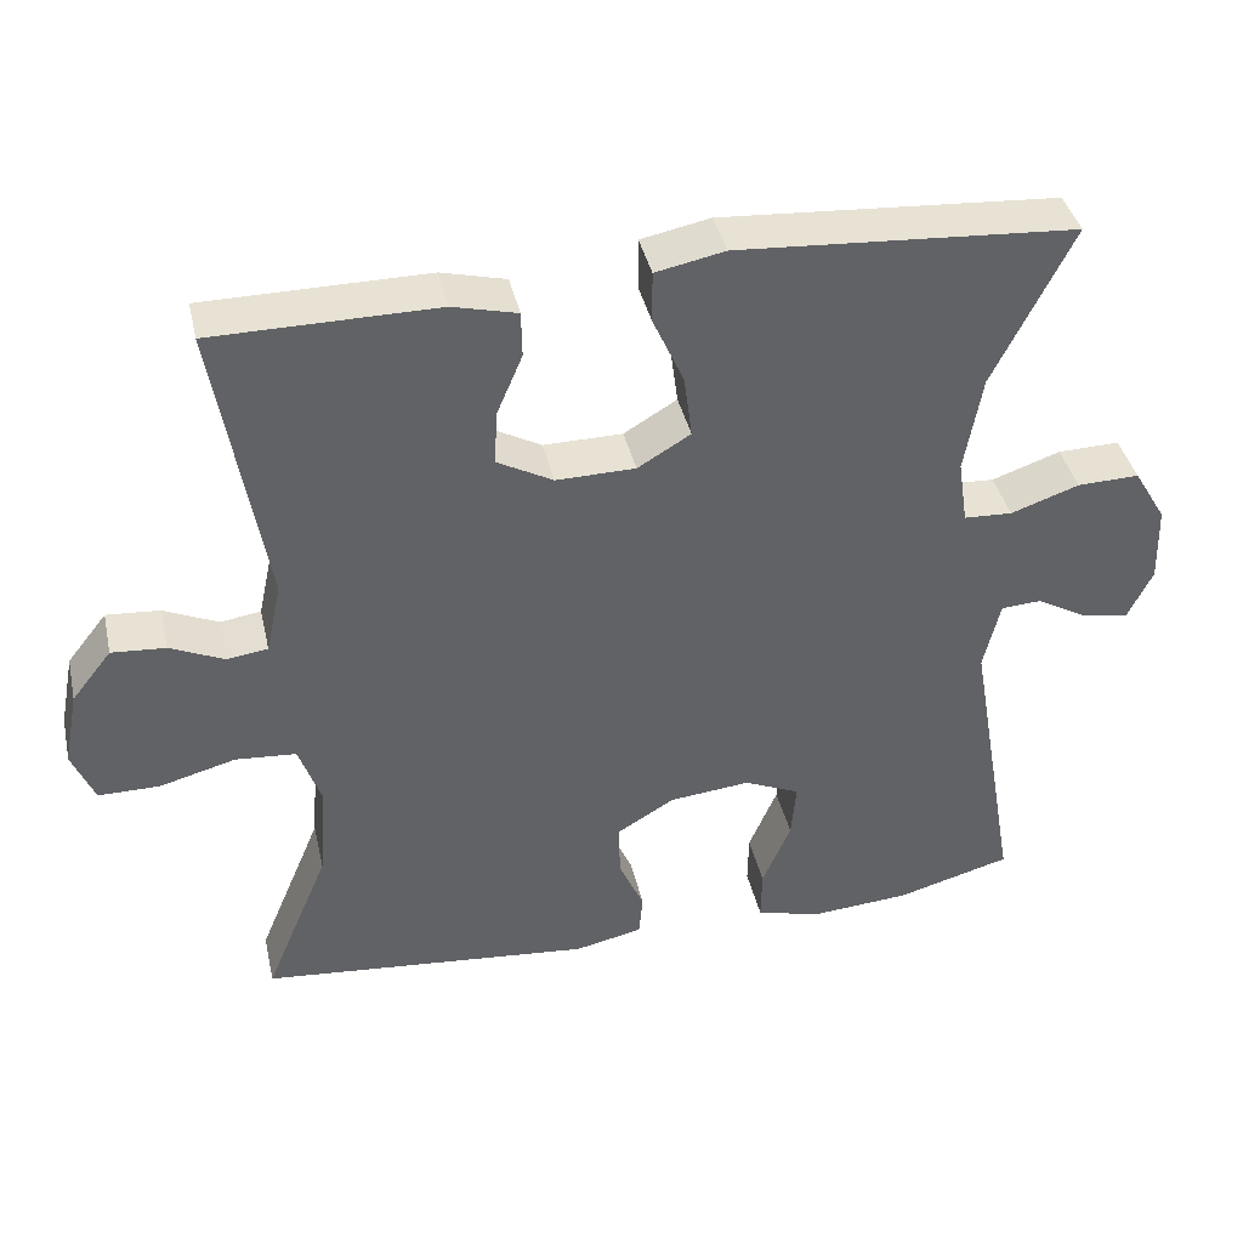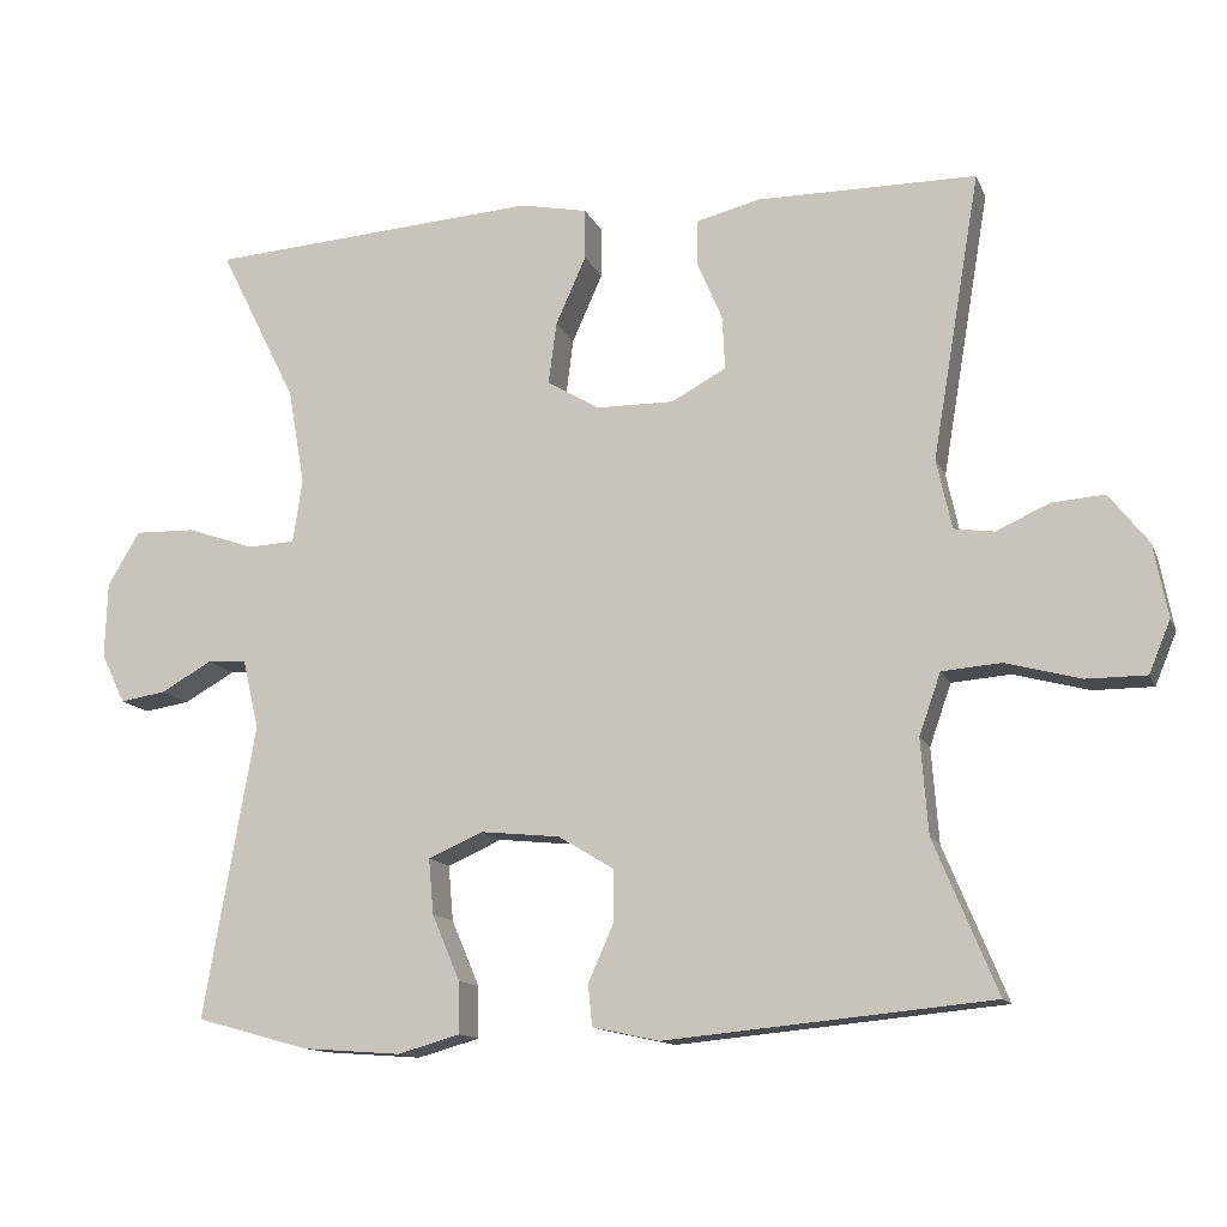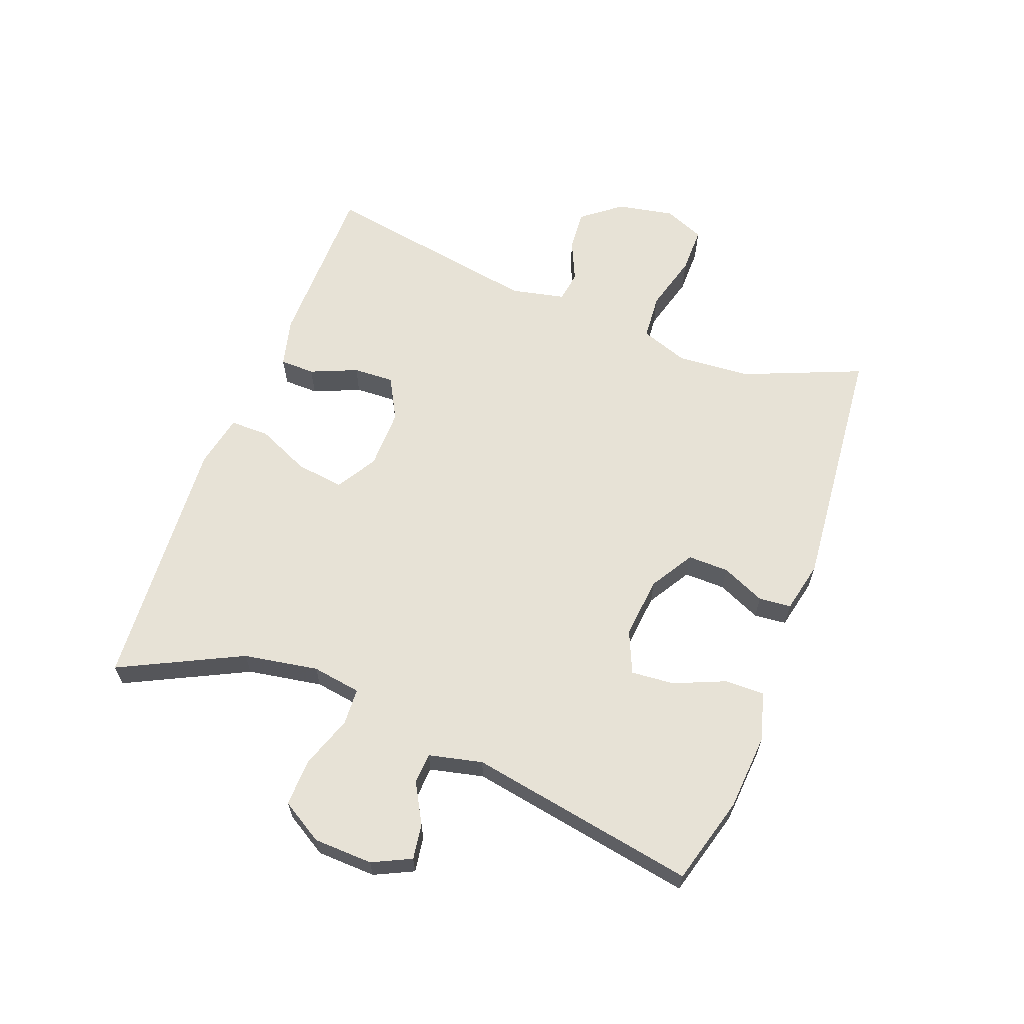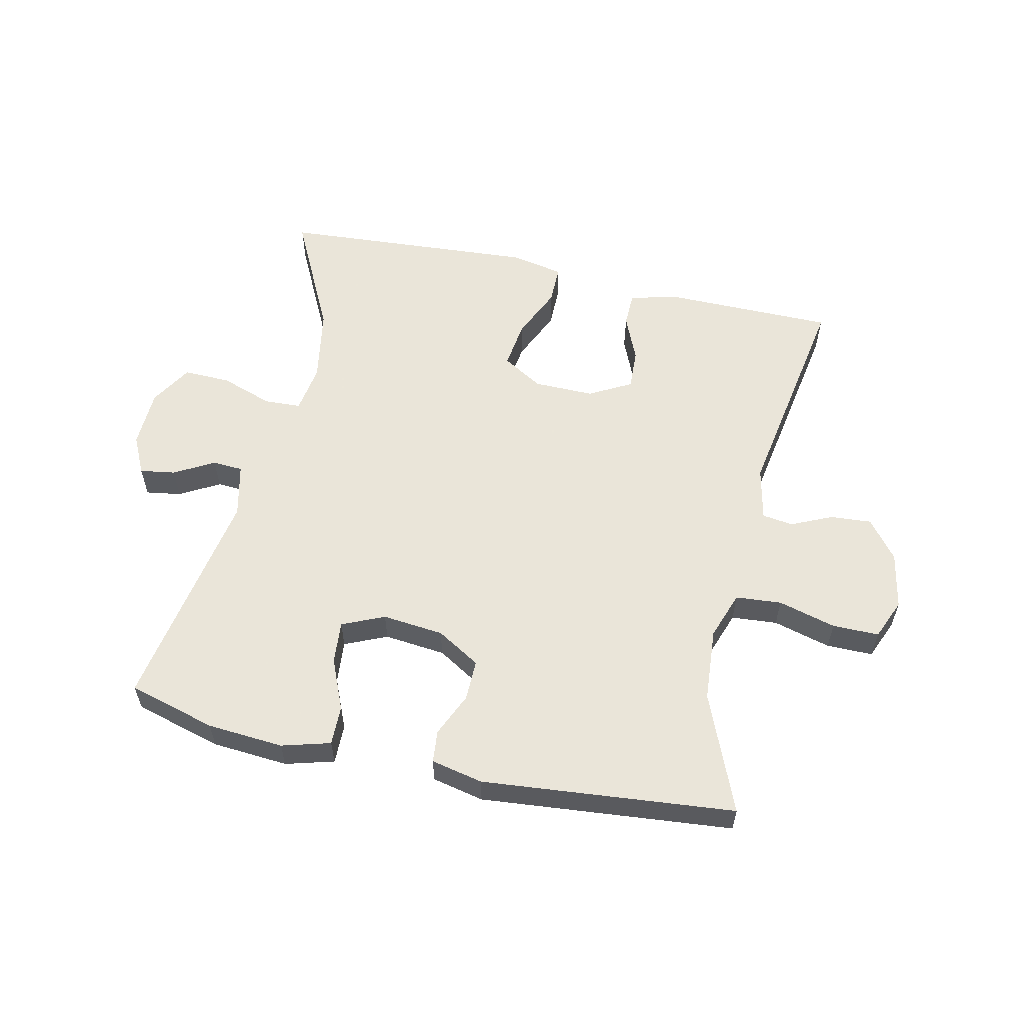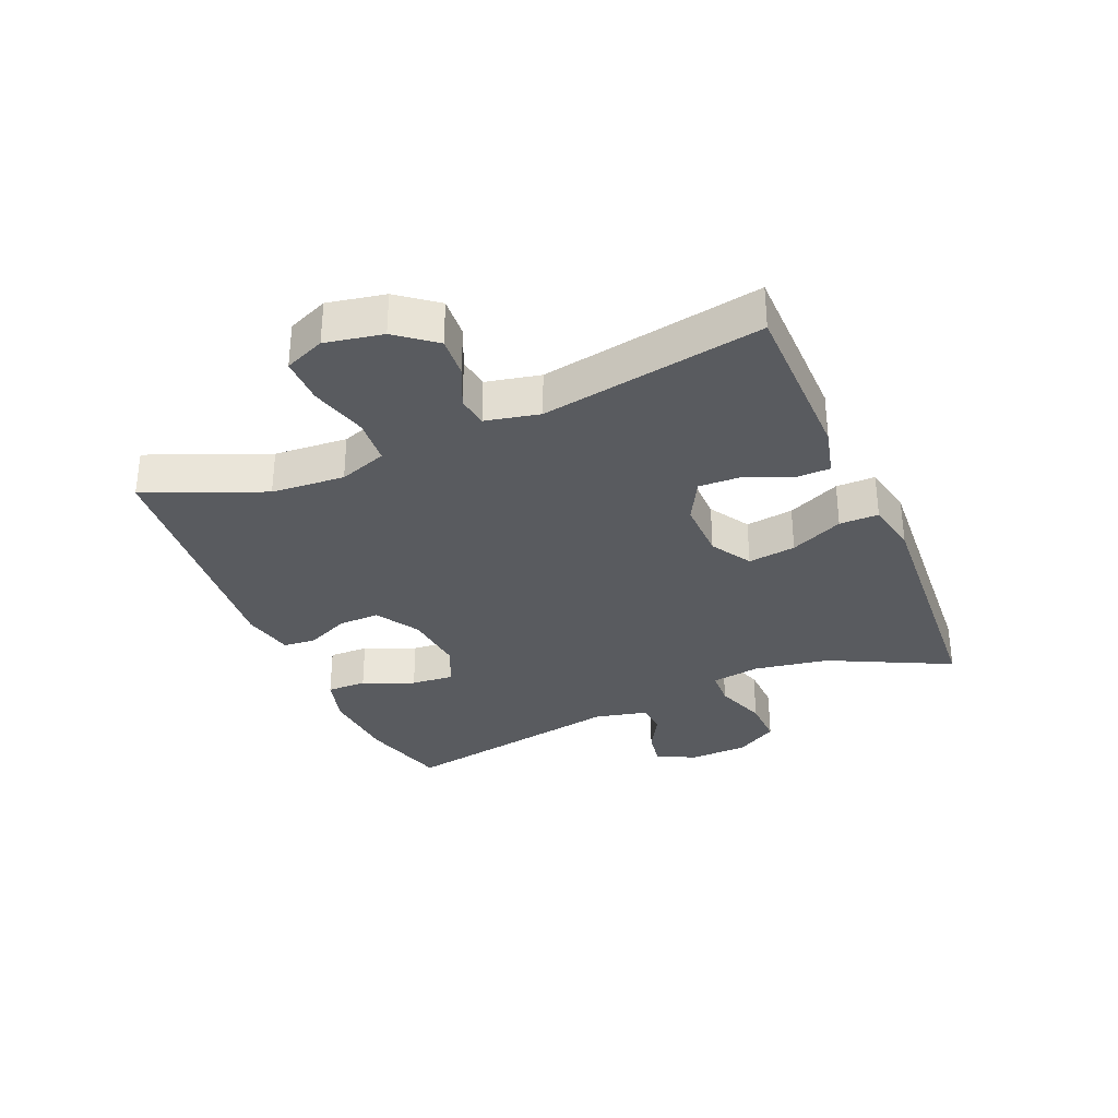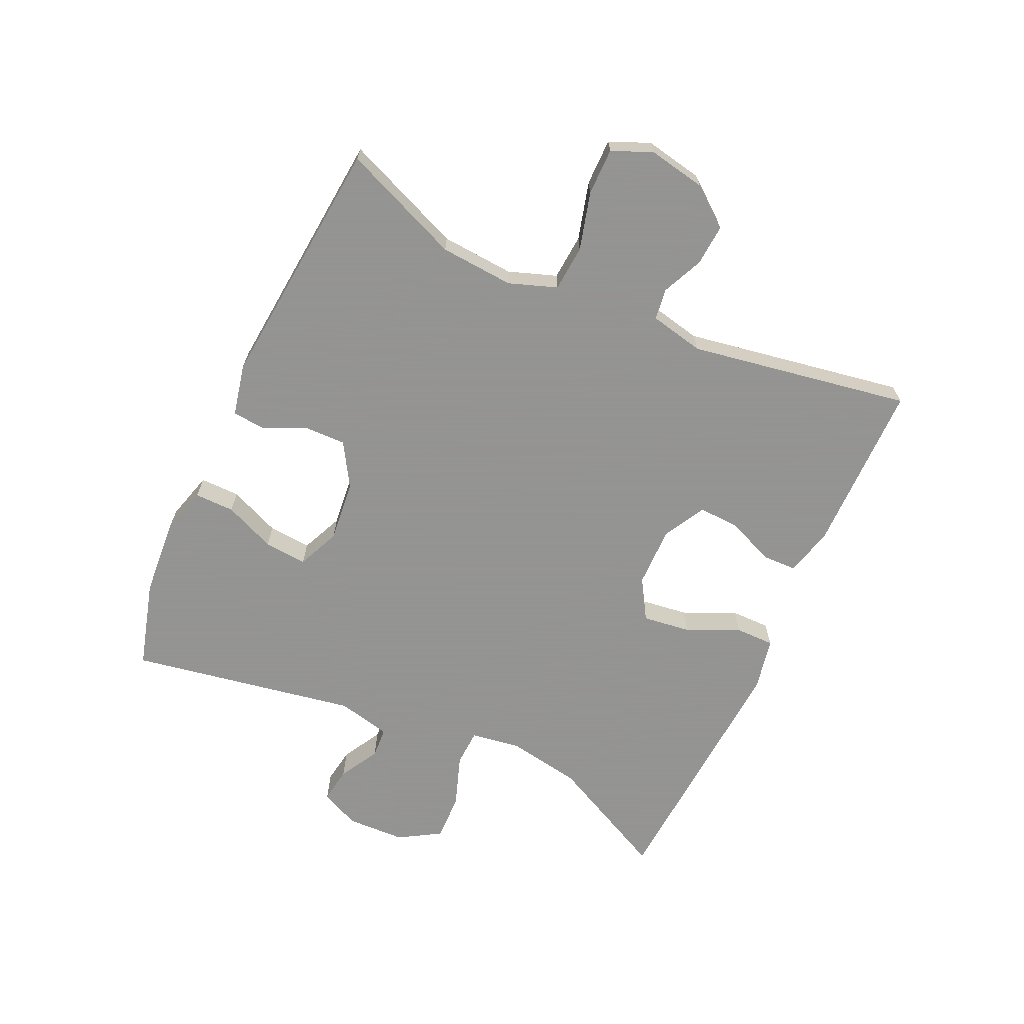
<metadata>
{"format":"obj","ext":"obj","renderer":"f3d","projection":"perspective","resolution":1024,"background":"white","views":[{"elev":39.9,"azim":-12.7,"up":"+Z"},{"elev":-13.0,"azim":-163.1,"up":"+Z"},{"elev":63.0,"azim":110.9,"up":"+Y"},{"elev":57.7,"azim":-167.4,"up":"+Y"},{"elev":-32.4,"azim":-66.7,"up":"+Y"},{"elev":-66.9,"azim":-114.5,"up":"+Y"}]}
</metadata>
<code>
v -0.5 0.07 0.5
v -0.226 0.07 0.501
v -0.147 0.07 0.481
v -0.146 0.07 0.425
v -0.178 0.07 0.35
v -0.181 0.07 0.284
v -0.113 0.07 0.247
v -0.016 0.07 0.248
v 0.049 0.07 0.287
v 0.039 0.07 0.364
v 0.001 0.07 0.449
v 0.001 0.07 0.512
v 0.086 0.07 0.529
v 0.5 0.07 0.5
v 0.403 0.07 0.305
v 0.382 0.07 0.185
v 0.394 0.07 0.106
v 0.453 0.07 0.103
v 0.537 0.07 0.132
v 0.613 0.07 0.134
v 0.653 0.07 0.067
v 0.656 0.07 -0.028
v 0.626 0.07 -0.09
v 0.569 0.07 -0.081
v 0.505 0.07 -0.045
v 0.456 0.07 -0.048
v 0.436 0.07 -0.134
v 0.5 0.07 -0.5
v 0.359 0.07 -0.539
v 0.236 0.07 -0.548
v 0.158 0.07 -0.526
v 0.159 0.07 -0.462
v 0.194 0.07 -0.38
v 0.2 0.07 -0.311
v 0.132 0.07 -0.281
v 0.033 0.07 -0.291
v -0.037 0.07 -0.333
v -0.036 0.07 -0.399
v -0.005 0.07 -0.469
v -0.01 0.07 -0.521
v -0.093 0.07 -0.539
v -0.5 0.07 -0.5
v -0.421 0.07 -0.31
v -0.412 0.07 -0.192
v -0.439 0.07 -0.115
v -0.513 0.07 -0.109
v -0.606 0.07 -0.134
v -0.681 0.07 -0.134
v -0.708 0.07 -0.069
v -0.69 0.07 0.023
v -0.641 0.07 0.085
v -0.575 0.07 0.08
v -0.509 0.07 0.05
v -0.459 0.07 0.057
v -0.44 0.07 0.144
v -0.5 0 0.5
v -0.226 0 0.501
v -0.147 0 0.481
v -0.146 0 0.425
v -0.178 0 0.35
v -0.181 0 0.284
v -0.113 0 0.247
v -0.016 0 0.248
v 0.049 0 0.287
v 0.039 0 0.364
v 0.001 0 0.449
v 0.001 0 0.512
v 0.086 0 0.529
v 0.5 0 0.5
v 0.403 0 0.305
v 0.382 0 0.185
v 0.394 0 0.106
v 0.453 0 0.103
v 0.537 0 0.132
v 0.613 0 0.134
v 0.653 0 0.067
v 0.656 0 -0.028
v 0.626 0 -0.09
v 0.569 0 -0.081
v 0.505 0 -0.045
v 0.456 0 -0.048
v 0.436 0 -0.134
v 0.5 0 -0.5
v 0.359 0 -0.539
v 0.236 0 -0.548
v 0.158 0 -0.526
v 0.159 0 -0.462
v 0.194 0 -0.38
v 0.2 0 -0.311
v 0.132 0 -0.281
v 0.033 0 -0.291
v -0.037 0 -0.333
v -0.036 0 -0.399
v -0.005 0 -0.469
v -0.01 0 -0.521
v -0.093 0 -0.539
v -0.5 0 -0.5
v -0.421 0 -0.31
v -0.412 0 -0.192
v -0.439 0 -0.115
v -0.513 0 -0.109
v -0.606 0 -0.134
v -0.681 0 -0.134
v -0.708 0 -0.069
v -0.69 0 0.023
v -0.641 0 0.085
v -0.575 0 0.08
v -0.509 0 0.05
v -0.459 0 0.057
v -0.44 0 0.144
f 50 51 52 53
f 50 53 54
f 49 50 54
f 46 47 48 49
f 45 46 49 54
f 44 45 54 55
f 40 41 42 43
f 38 39 40 43
f 37 38 43 44
f 36 37 44 55
f 30 31 32 33
f 30 33 34
f 27 28 29 30
f 26 27 30 34
f 22 23 24 25
f 22 25 26
f 21 22 26
f 18 19 20 21
f 17 18 21 26
f 12 13 14 15
f 10 11 12 15
f 9 10 15 16
f 8 9 16 17
f 2 3 4 5
f 2 5 6
f 1 2 6
f 35 36 55 1
f 7 8 17 26
f 7 26 34 35
f 35 1 6
f 6 7 35
f 108 107 106 105
f 109 108 105
f 109 105 104
f 104 103 102 101
f 109 104 101 100
f 110 109 100 99
f 98 97 96 95
f 98 95 94 93
f 99 98 93 92
f 110 99 92 91
f 88 87 86 85
f 89 88 85
f 85 84 83 82
f 89 85 82 81
f 80 79 78 77
f 81 80 77
f 81 77 76
f 76 75 74 73
f 81 76 73 72
f 70 69 68 67
f 70 67 66 65
f 71 70 65 64
f 72 71 64 63
f 60 59 58 57
f 61 60 57
f 61 57 56
f 56 110 91 90
f 81 72 63 62
f 90 89 81 62
f 61 56 90
f 90 62 61
f 1 56 57 2
f 2 57 58 3
f 3 58 59 4
f 4 59 60 5
f 5 60 61 6
f 6 61 62 7
f 7 62 63 8
f 8 63 64 9
f 9 64 65 10
f 10 65 66 11
f 11 66 67 12
f 12 67 68 13
f 13 68 69 14
f 14 69 70 15
f 15 70 71 16
f 16 71 72 17
f 17 72 73 18
f 18 73 74 19
f 19 74 75 20
f 20 75 76 21
f 21 76 77 22
f 22 77 78 23
f 23 78 79 24
f 24 79 80 25
f 25 80 81 26
f 26 81 82 27
f 27 82 83 28
f 28 83 84 29
f 29 84 85 30
f 30 85 86 31
f 31 86 87 32
f 32 87 88 33
f 33 88 89 34
f 34 89 90 35
f 35 90 91 36
f 36 91 92 37
f 37 92 93 38
f 38 93 94 39
f 39 94 95 40
f 40 95 96 41
f 41 96 97 42
f 42 97 98 43
f 43 98 99 44
f 44 99 100 45
f 45 100 101 46
f 46 101 102 47
f 47 102 103 48
f 48 103 104 49
f 49 104 105 50
f 50 105 106 51
f 51 106 107 52
f 52 107 108 53
f 53 108 109 54
f 54 109 110 55
f 55 110 56 1

</code>
